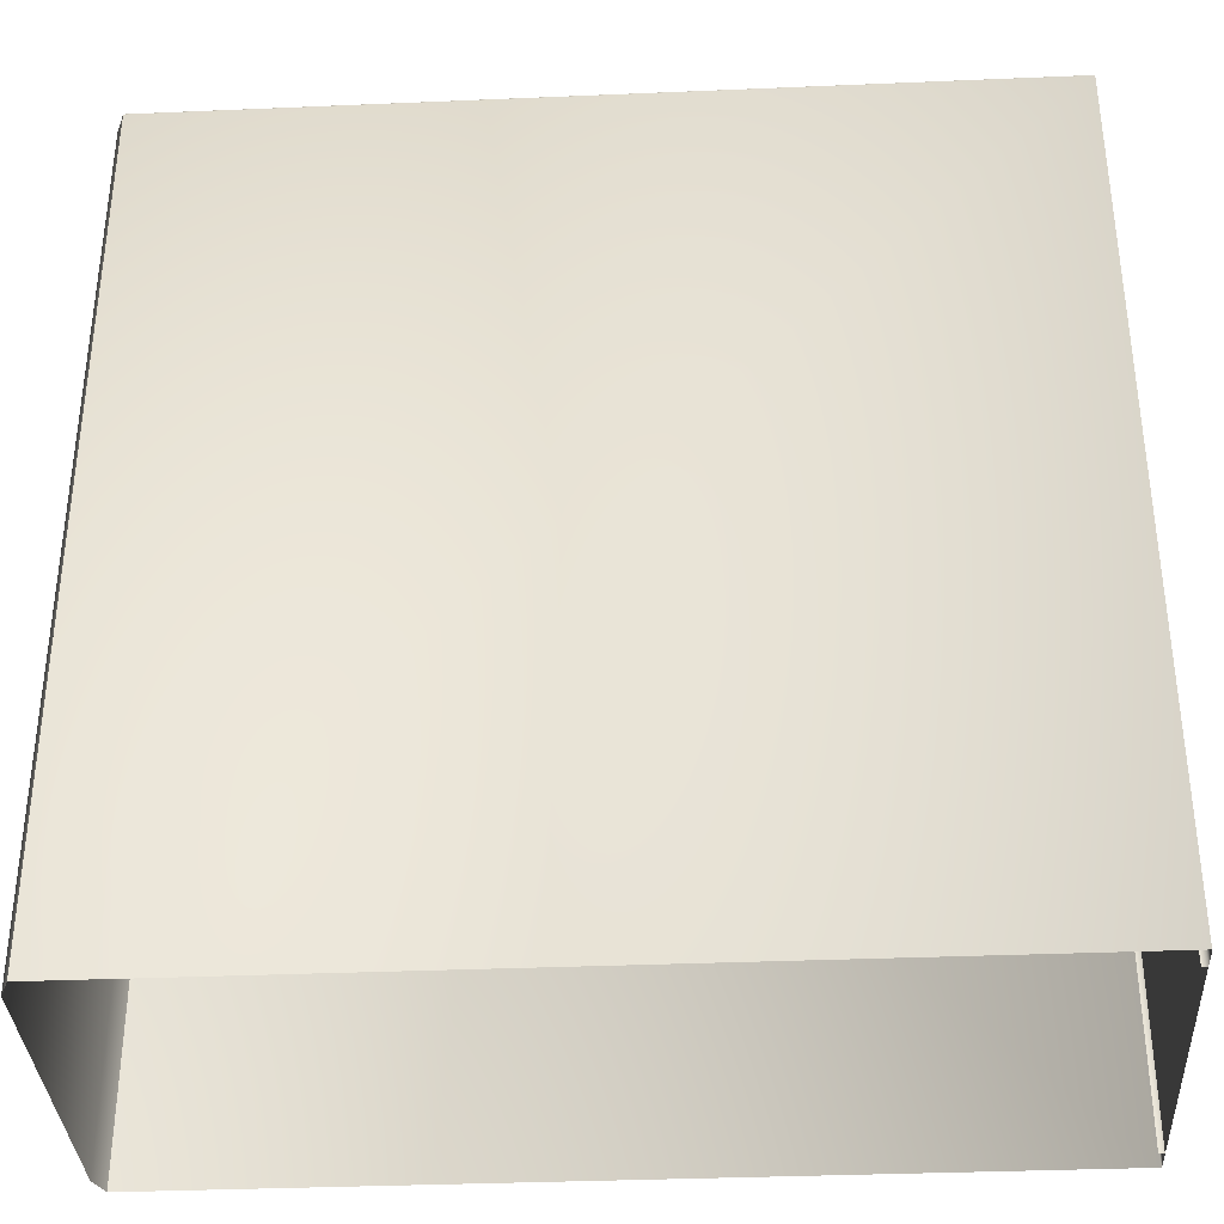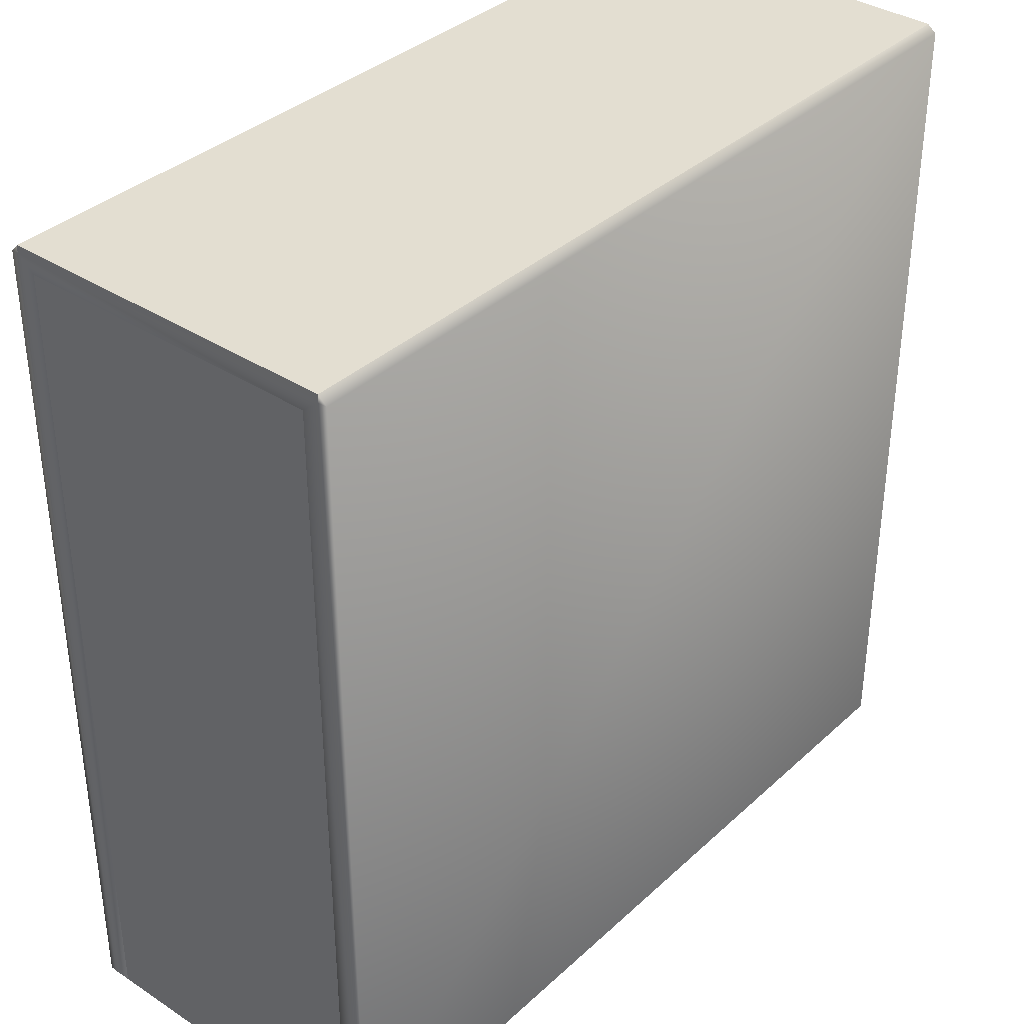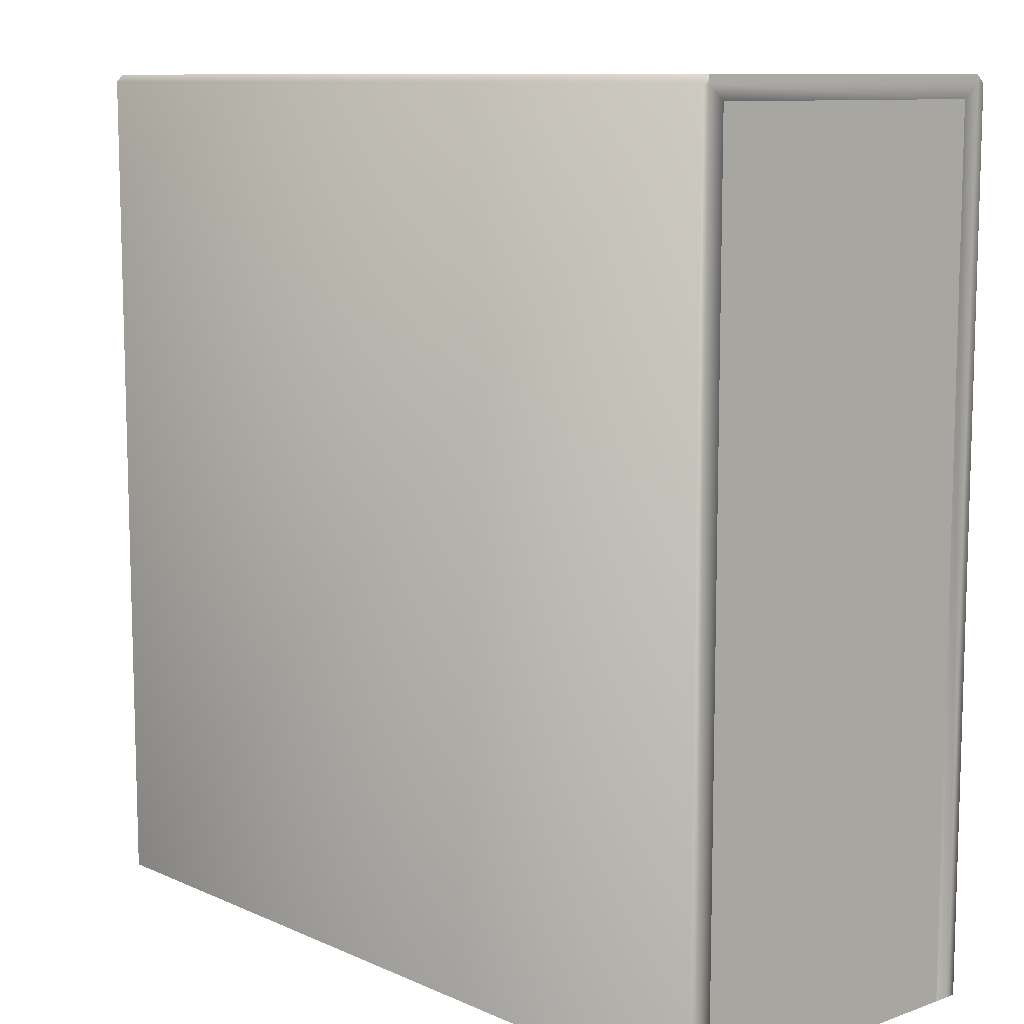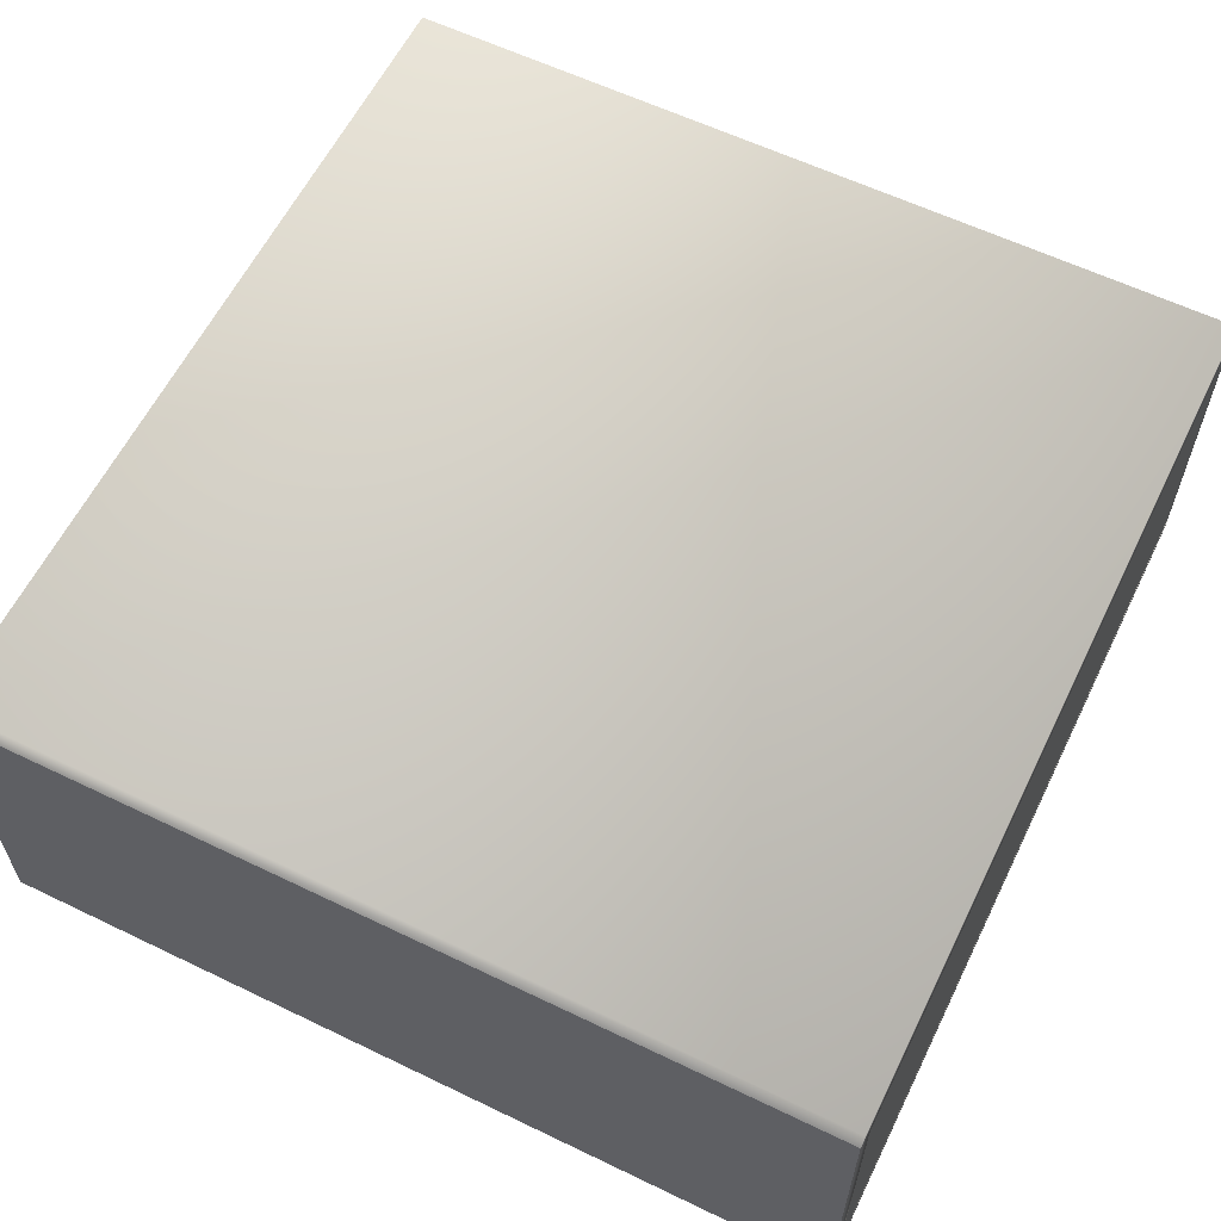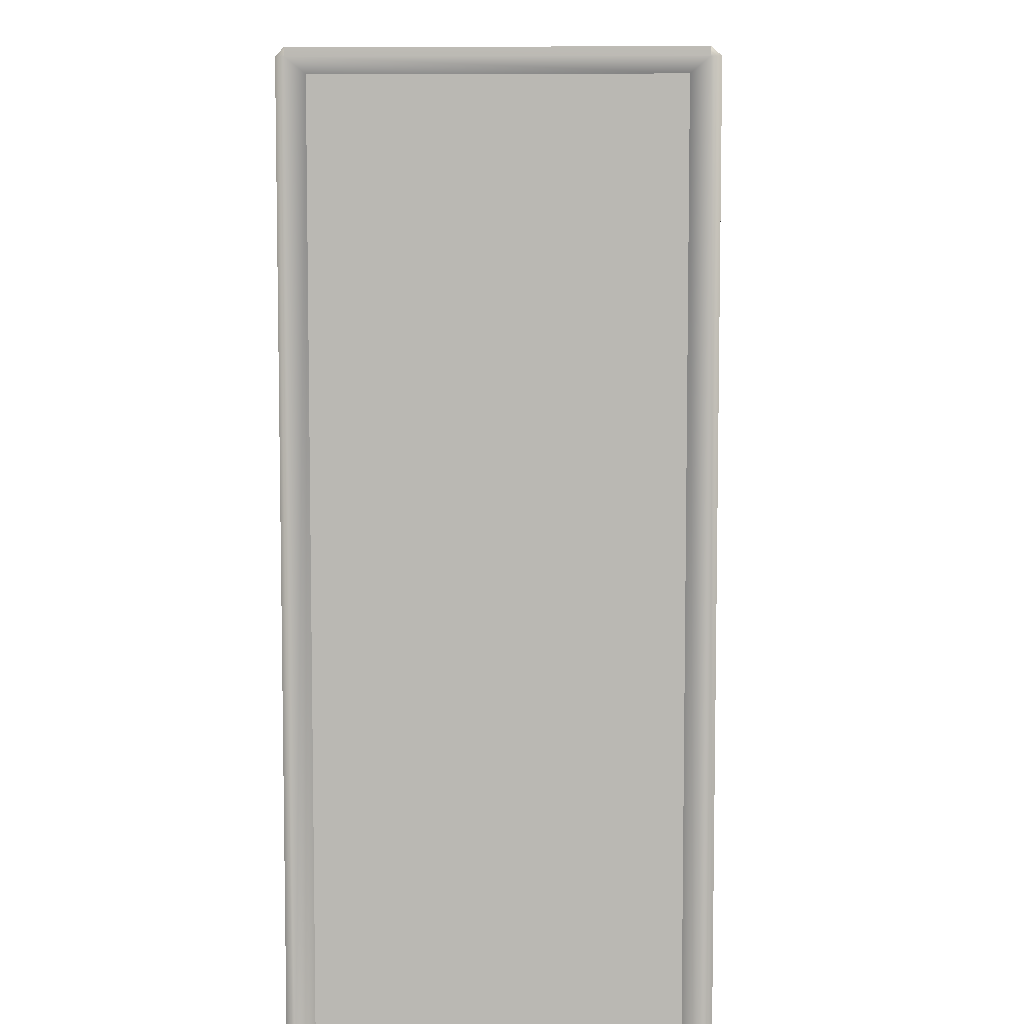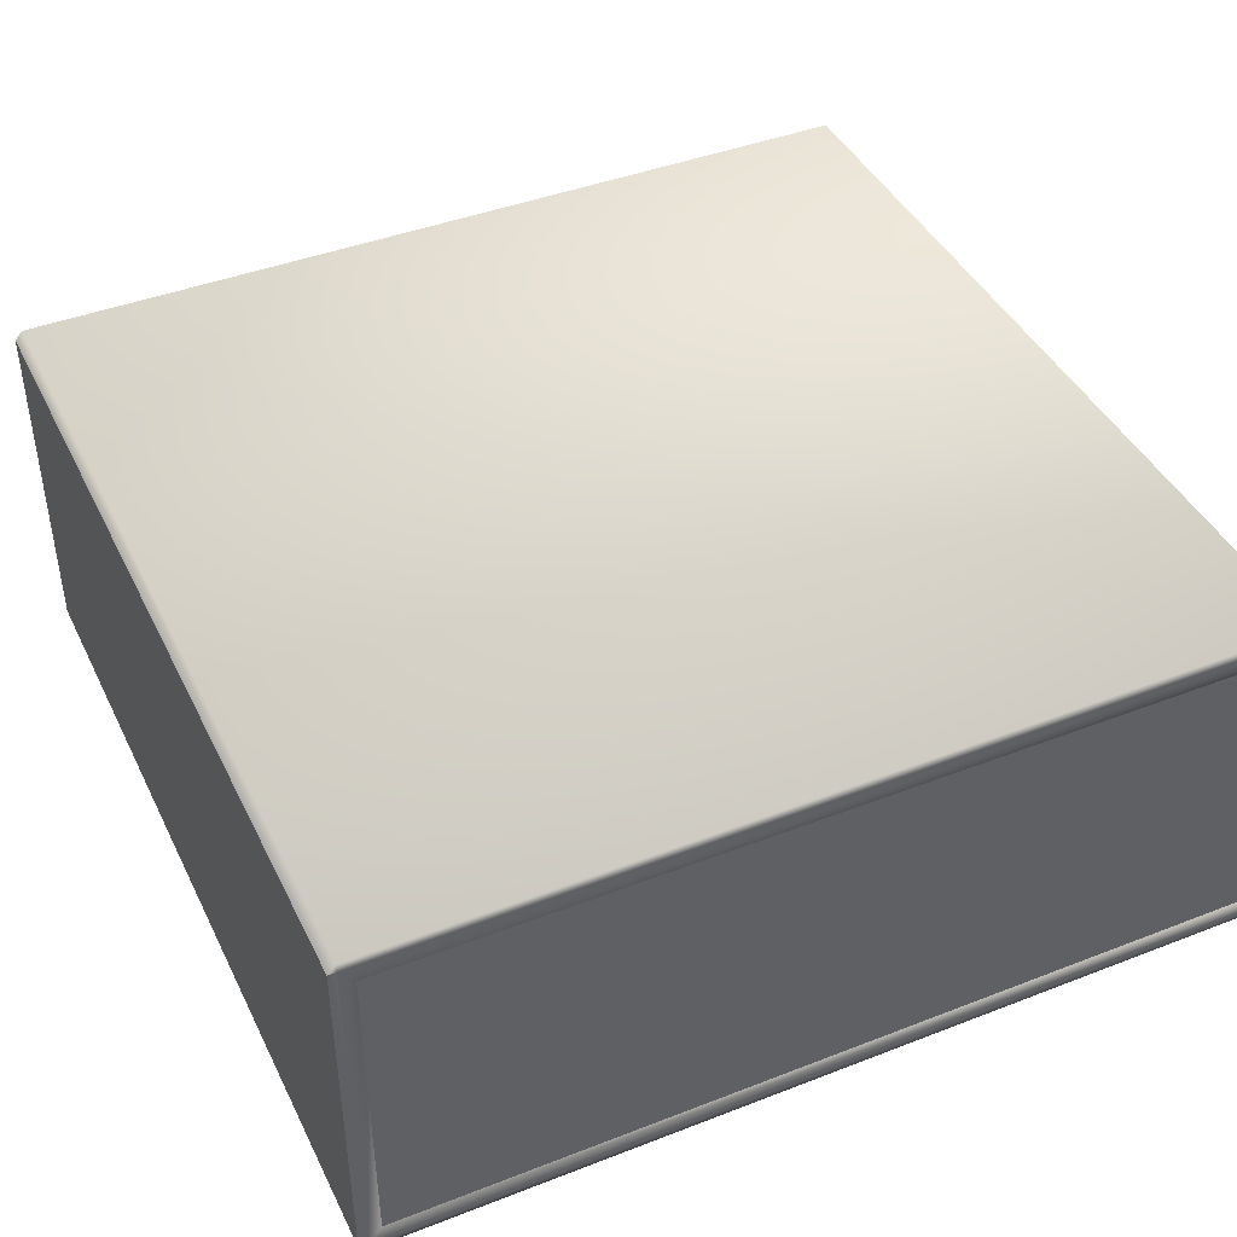
<metadata>
{"format":"obj","ext":"obj","renderer":"f3d","projection":"perspective","resolution":1024,"background":"white","views":[{"elev":-35.2,"azim":-176.8,"up":"+Y"},{"elev":36.3,"azim":-49.7,"up":"+Y"},{"elev":10.1,"azim":-131.8,"up":"+Y"},{"elev":60.5,"azim":-153.8,"up":"+Z"},{"elev":7.1,"azim":-88.5,"up":"+Y"},{"elev":42.6,"azim":-114.8,"up":"+Z"}]}
</metadata>
<code>
v -0.05042 0.3035 -0.1262
v -0.05042 -0.3007 -0.1262
v 0.5488 -0.3007 -0.1262
v 0.5488 0.3035 -0.1262
v -0.05042 0.3035 -0.1262
v 0.5488 0.3035 -0.1262
v -0.05042 0.3089 -0.1212
v 0.5488 0.3089 -0.1212
v -0.05042 0.3035 -0.1262
v -0.05042 0.3089 -0.1212
v -0.0506 0.3035 -0.1212
v -0.0506 0.3035 0.1224
v -0.05042 0.3089 0.1224
v -0.05042 0.3089 -0.1212
v -0.05042 0.3089 0.1224
v -0.05042 0.3035 0.1287
v -0.05042 0.3035 -0.1262
v -0.0506 0.3035 -0.1212
v -0.0506 -0.3007 -0.1212
v -0.05042 -0.3007 -0.1262
v -0.0506 0.2936 -0.1087
v -0.0506 -0.3007 -0.1087
v -0.0506 0.2936 0.1105
v -0.0506 0.3035 0.1224
v -0.0506 -0.3007 0.1224
v -0.05042 -0.3007 0.1287
v -0.05042 0.3035 0.1287
v -0.0506 -0.3007 0.1105
v 0.5488 0.3035 0.1287
v 0.5488 -0.3007 0.1287
v -0.05042 -0.3007 0.1287
v -0.05042 0.3035 0.1287
v 0.5488 0.3035 0.1287
v -0.05042 0.3035 0.1287
v 0.5488 0.3089 0.1224
v -0.05042 0.3089 0.1224
v -0.05059 -0.3007 -0.1087
v -0.05059 0.2936 -0.1087
v -0.05059 -0.3007 0.1105
v -0.05059 0.2936 0.1105
v -0.0506 -0.3007 -0.1087
v -0.0506 0.2936 -0.1087
v -0.04686 -0.3007 -0.1087
v -0.04686 0.2936 -0.1087
v -0.0506 0.2936 -0.1087
v -0.0506 0.2936 0.1105
v -0.04686 0.2936 -0.1087
v -0.04686 0.2936 0.1105
v -0.0506 0.2936 0.1105
v -0.0506 -0.3007 0.1105
v -0.04686 0.2936 0.1105
v -0.04686 -0.3007 0.1105
v -0.05042 0.3089 0.1224
v -0.05042 0.3089 -0.1212
v 0.5488 0.3089 0.1224
v 0.5488 0.3089 -0.1212
v 0.5488 -0.3007 -0.1262
v 0.5552 -0.1926 -0.1111
v 0.5488 -0.1926 -0.1262
v 0.5552 -0.3007 -0.1111
v 0.5552 -0.1926 0.1128
v 0.5552 -0.3007 0.1128
v 0.5488 -0.1926 0.1287
v 0.5488 -0.3007 0.1287
v 0.5552 -0.07204 -0.1111
v 0.5488 -0.07204 -0.1262
v 0.5552 -0.07204 0.1128
v 0.5488 -0.07204 0.1287
v 0.5552 0.1423 -0.1111
v 0.5488 0.1423 -0.1262
v 0.5552 0.1423 0.1128
v 0.5488 0.1423 0.1287
v 0.5552 0.3035 -0.1111
v 0.5488 0.3035 -0.1262
v 0.5552 0.3035 0.1128
v 0.5488 0.3035 0.1287
v 0.5488 0.3089 -0.1111
v 0.5488 0.3089 -0.1212
v 0.5488 0.3089 0.1128
v 0.5488 0.3089 0.1224
g Computer.obj
f 1 3 2
f 1 4 3
f 5 7 6
f 6 7 8
f 9 11 10
f 12 13 11
f 11 13 14
f 15 12 16
f 17 19 18
f 17 20 19
f 19 21 18
f 22 21 19
f 21 23 18
f 18 23 24
f 23 25 24
f 24 25 26
f 27 24 26
f 25 23 28
f 29 31 30
f 29 32 31
f 33 35 34
f 34 35 36
f 37 39 38
f 38 39 40
f 41 43 42
f 42 43 44
f 45 47 46
f 46 47 48
f 49 51 50
f 50 51 52
f 53 55 54
f 54 55 56
f 57 59 58
f 58 60 57
f 60 58 61
f 61 62 60
f 62 61 63
f 63 64 62
f 65 58 59
f 59 66 65
f 58 65 67
f 67 61 58
f 61 67 68
f 68 63 61
f 69 65 66
f 66 70 69
f 65 69 71
f 71 67 65
f 67 71 72
f 72 68 67
f 73 69 70
f 70 74 73
f 69 73 75
f 75 71 69
f 71 75 76
f 76 72 71
f 77 73 74
f 74 78 77
f 73 77 79
f 79 75 73
f 75 79 80
f 80 76 75

</code>
